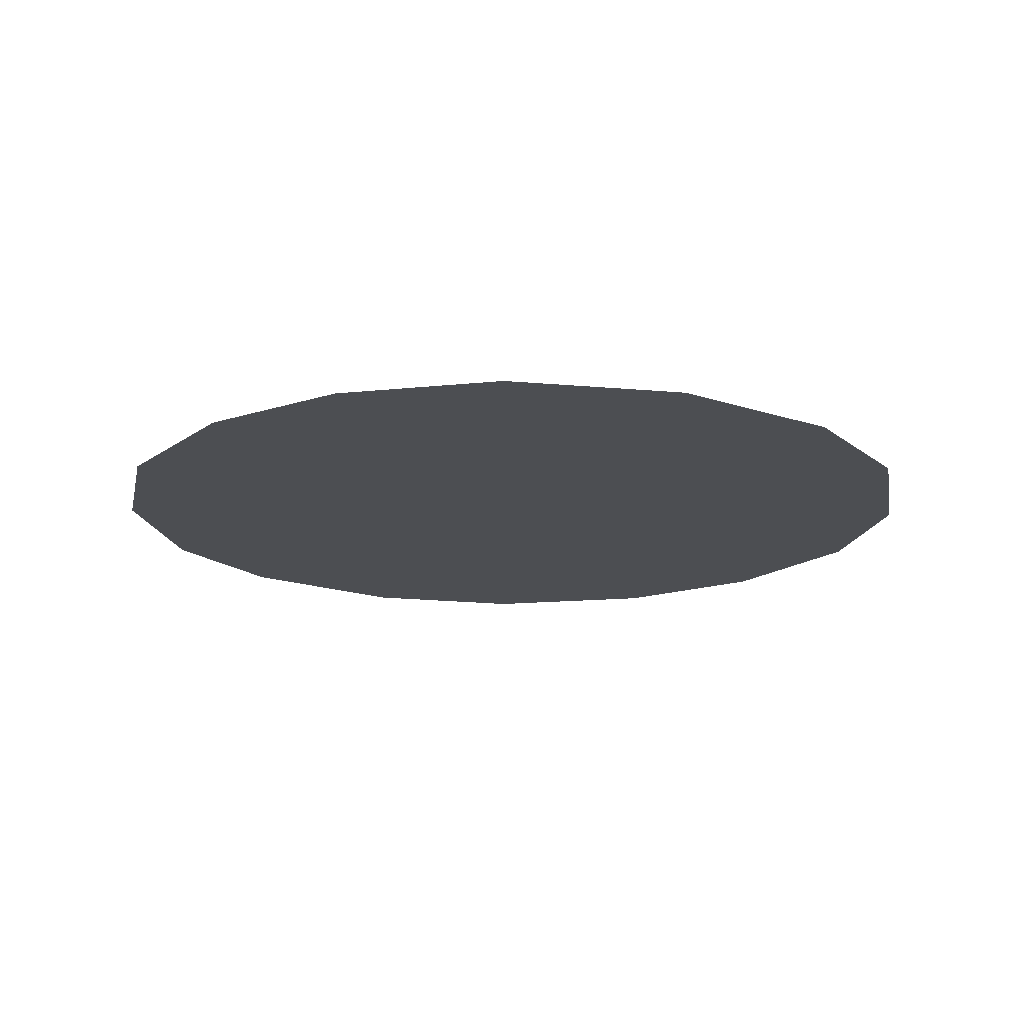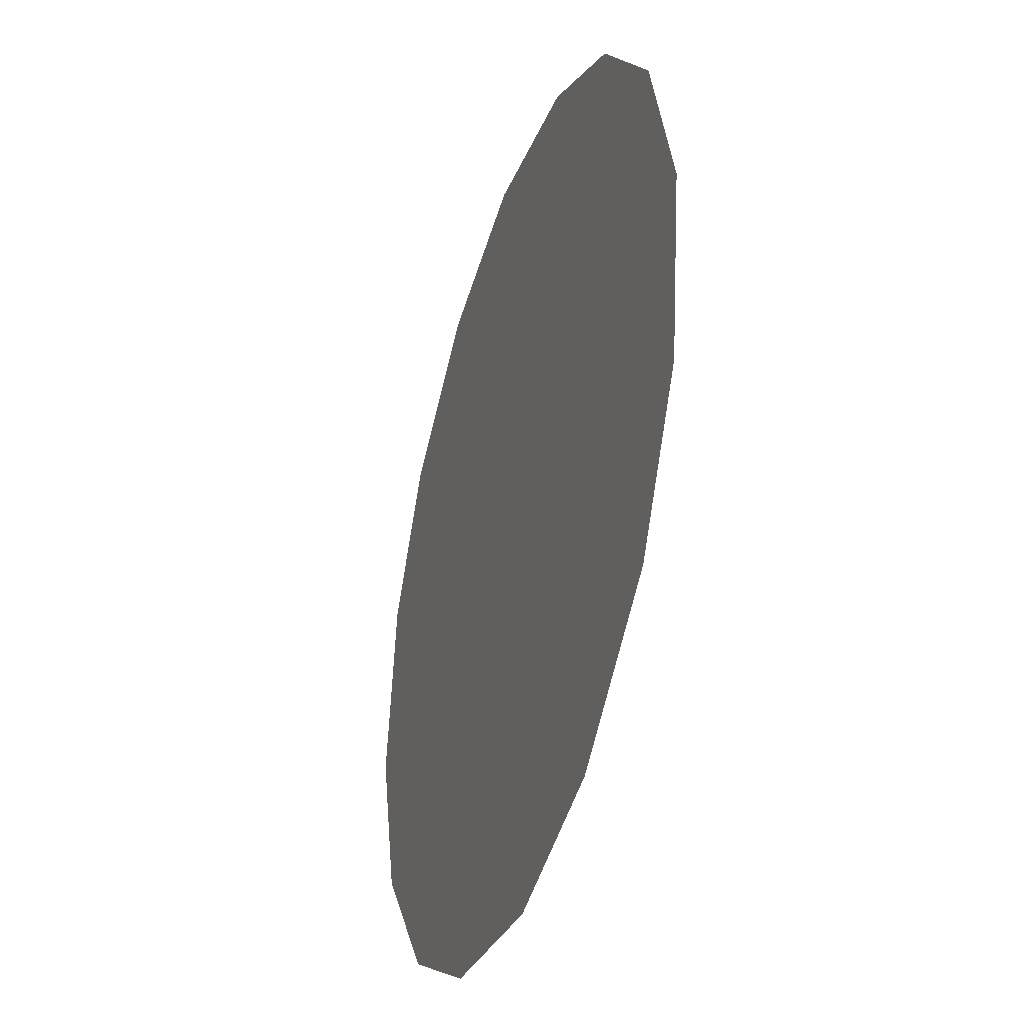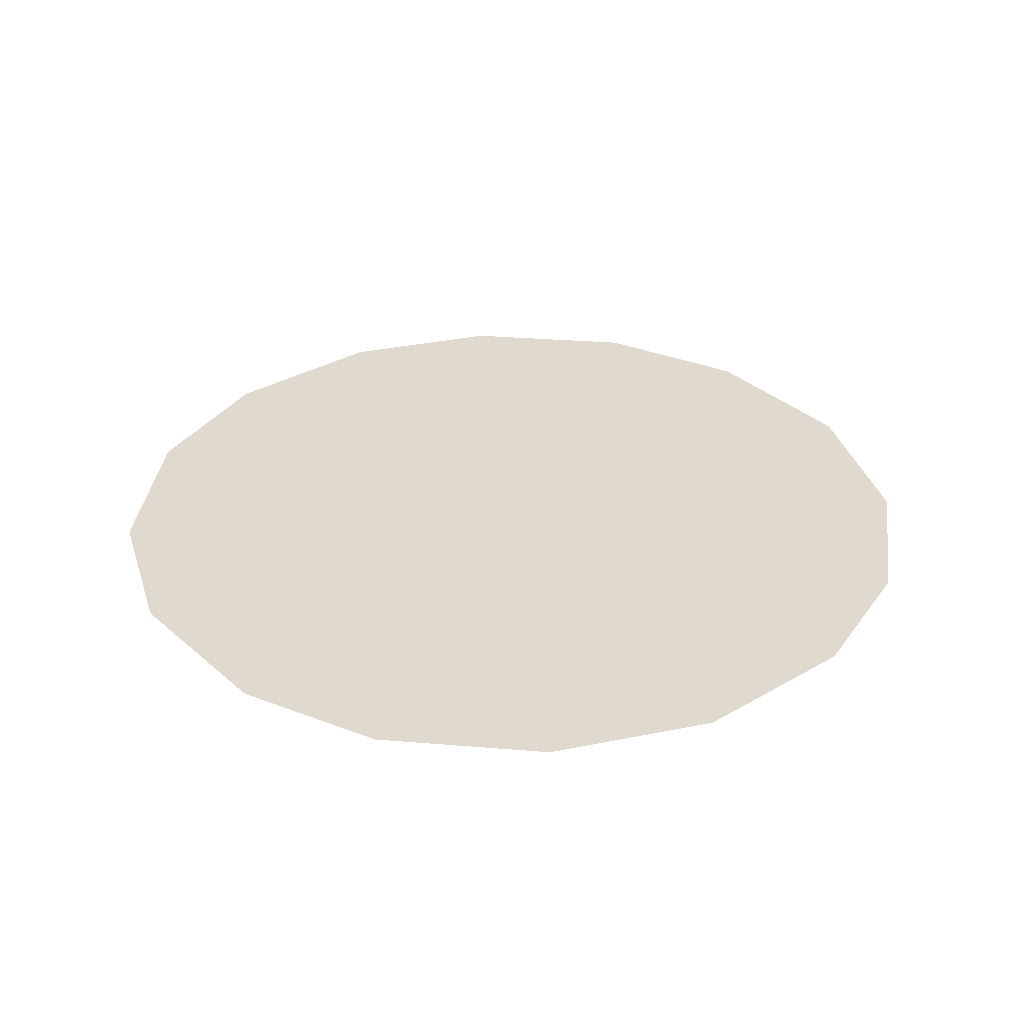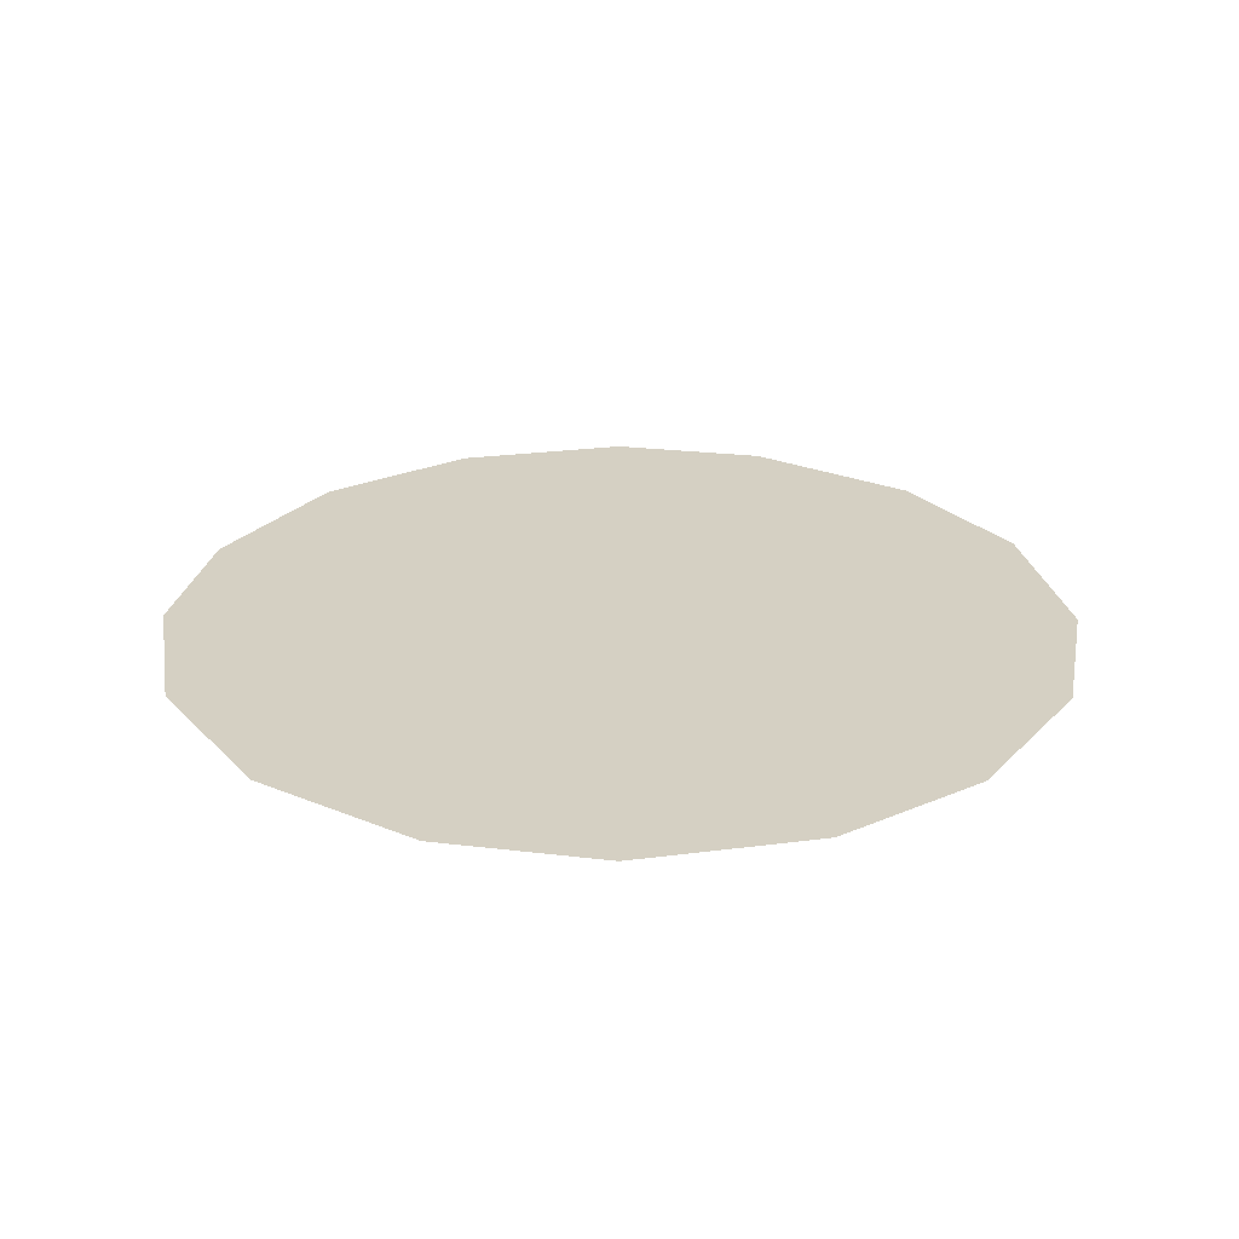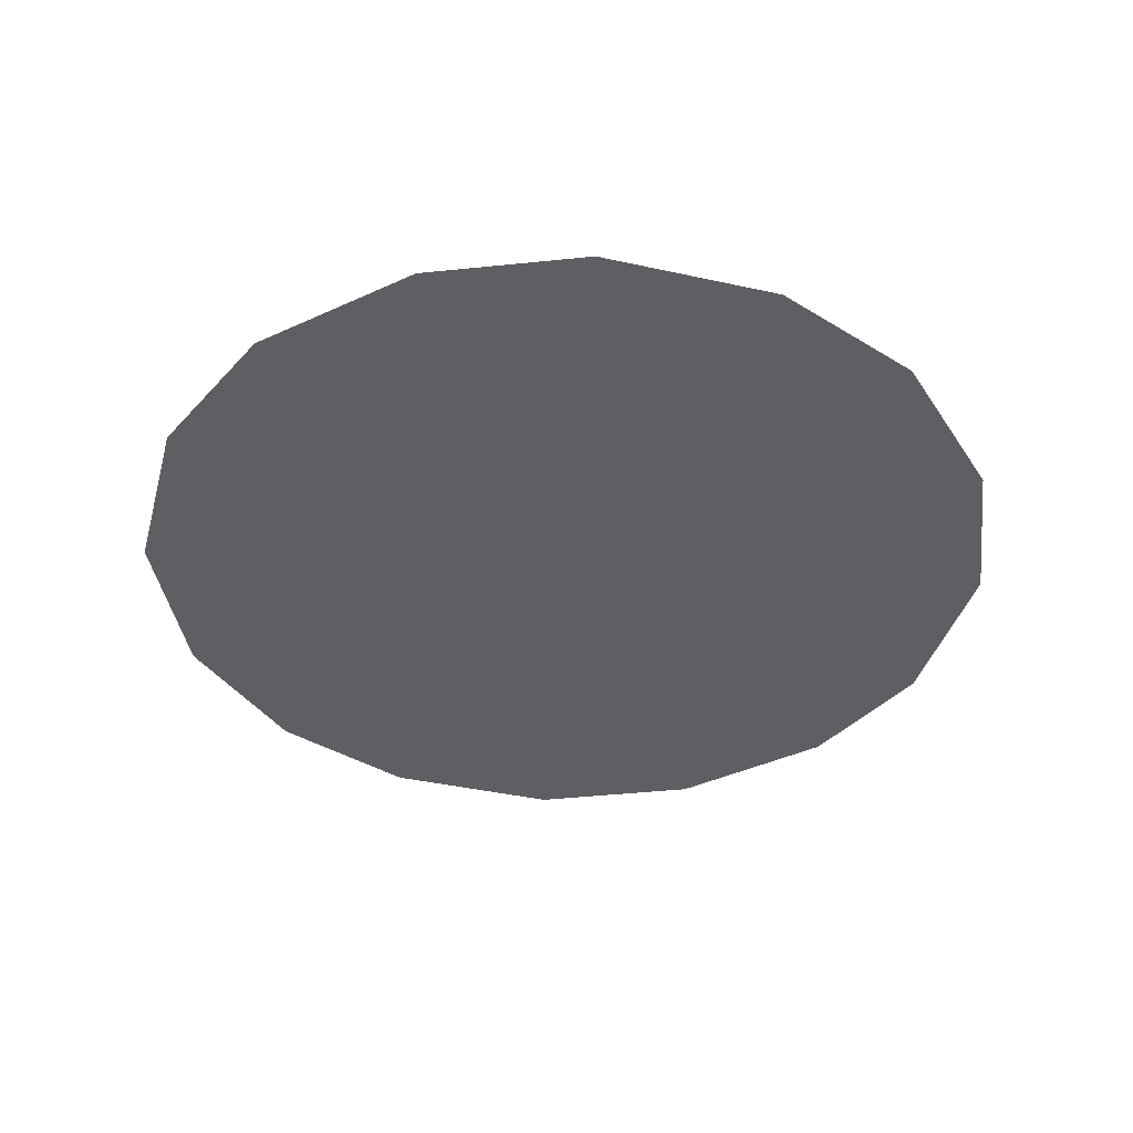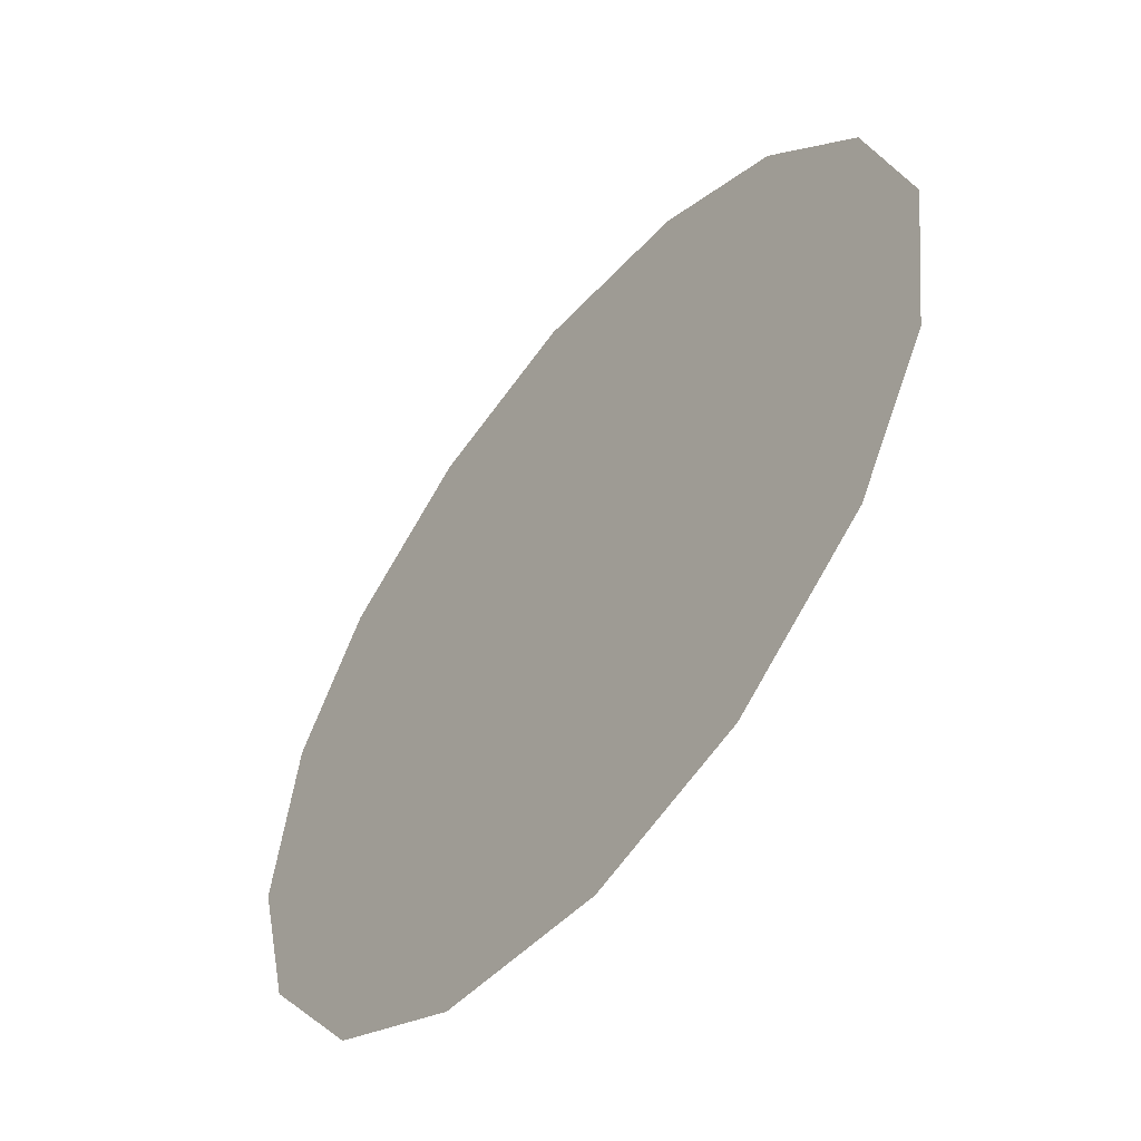
<metadata>
{"format":"obj","ext":"obj","renderer":"f3d","projection":"perspective","resolution":1024,"background":"white","views":[{"elev":-16.6,"azim":-116.7,"up":"+Z"},{"elev":-37.2,"azim":-107.9,"up":"+Y"},{"elev":32.6,"azim":149.3,"up":"+Z"},{"elev":26.1,"azim":-48.7,"up":"+Z"},{"elev":-39.5,"azim":-7.1,"up":"+Z"},{"elev":-55.3,"azim":-128.7,"up":"+Y"}]}
</metadata>
<code>
v 2.007 0.3566 0.01
v 2.008 0.3606 0.01
v 2.01 0.3636 0.01
v 2.013 0.3653 0.01
v 2.017 0.3659 0.01
v 2.021 0.3649 0.01
v 2.024 0.3625 0.01
v 2.026 0.3595 0.01
v 2.027 0.3554 0.01
v 2.026 0.3517 0.01
v 2.023 0.3484 0.01
v 2.02 0.3465 0.01
v 2.016 0.3459 0.01
v 2.012 0.3469 0.01
v 2.009 0.3493 0.01
v 2.007 0.3525 0.01
v 2.015 0.359 0.01
v 2.013 0.3619 0.01
v 2.02 0.3583 0.01
v 2.011 0.3588 0.01
v 2.017 0.3621 0.01
v 2.023 0.3598 0.01
v 2.02 0.3616 0.01
v 2.023 0.3564 0.01
v 2.019 0.3525 0.01
v 2.02 0.3551 0.01
v 2.017 0.3567 0.01
v 2.022 0.352 0.01
v 2.018 0.3595 0.01
v 2.013 0.3544 0.01
v 2.024 0.3538 0.01
v 2.02 0.3497 0.01
v 2.016 0.3495 0.01
v 2.016 0.3525 0.01
v 2.012 0.3509 0.01
v 2.01 0.3533 0.01
v 2.013 0.3571 0.01
v 2.01 0.3561 0.01
v 2.014 0.3489 0.01
f 34 35 39
f 19 26 24
f 13 12 33
f 7 23 22
f 6 21 23
f 27 30 34
f 18 20 17
f 35 36 15
f 20 3 2
f 18 3 20
f 18 4 3
f 31 28 10
f 32 11 28
f 9 24 31
f 26 28 31
f 23 7 6
f 9 8 24
f 29 17 27
f 19 22 23
f 22 8 7
f 27 17 37
f 4 18 21
f 2 1 20
f 21 6 5
f 5 4 21
f 22 24 8
f 1 16 36
f 29 23 21
f 22 19 24
f 18 17 21
f 26 19 27
f 32 33 12
f 19 29 27
f 26 25 28
f 37 17 20
f 25 26 27
f 32 28 25
f 11 10 28
f 23 29 19
f 17 29 21
f 36 30 38
f 39 35 14
f 9 31 10
f 26 31 24
f 32 25 33
f 11 32 12
f 34 33 25
f 13 33 39
f 27 34 25
f 34 30 35
f 36 35 30
f 14 35 15
f 37 38 30
f 15 36 16
f 37 20 38
f 27 37 30
f 20 1 38
f 1 36 38
f 13 39 14
f 34 39 33

</code>
